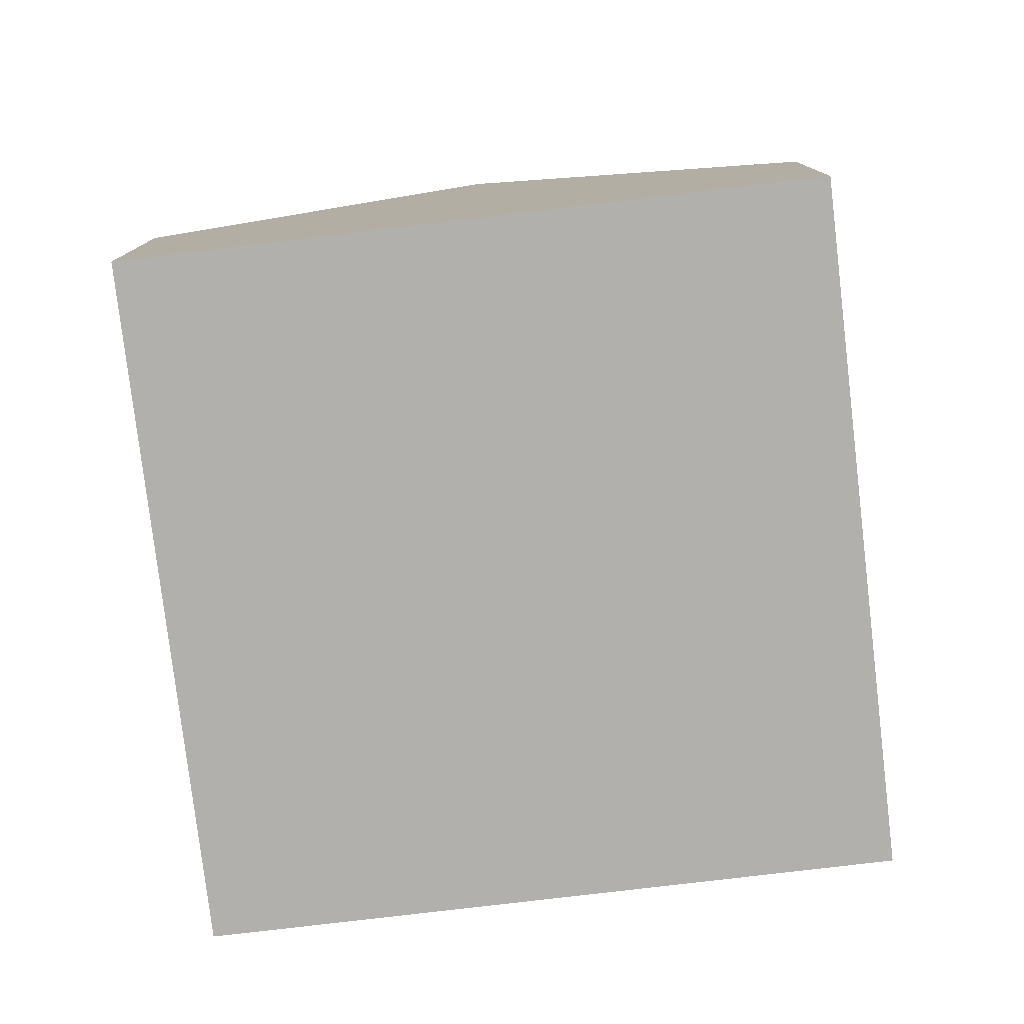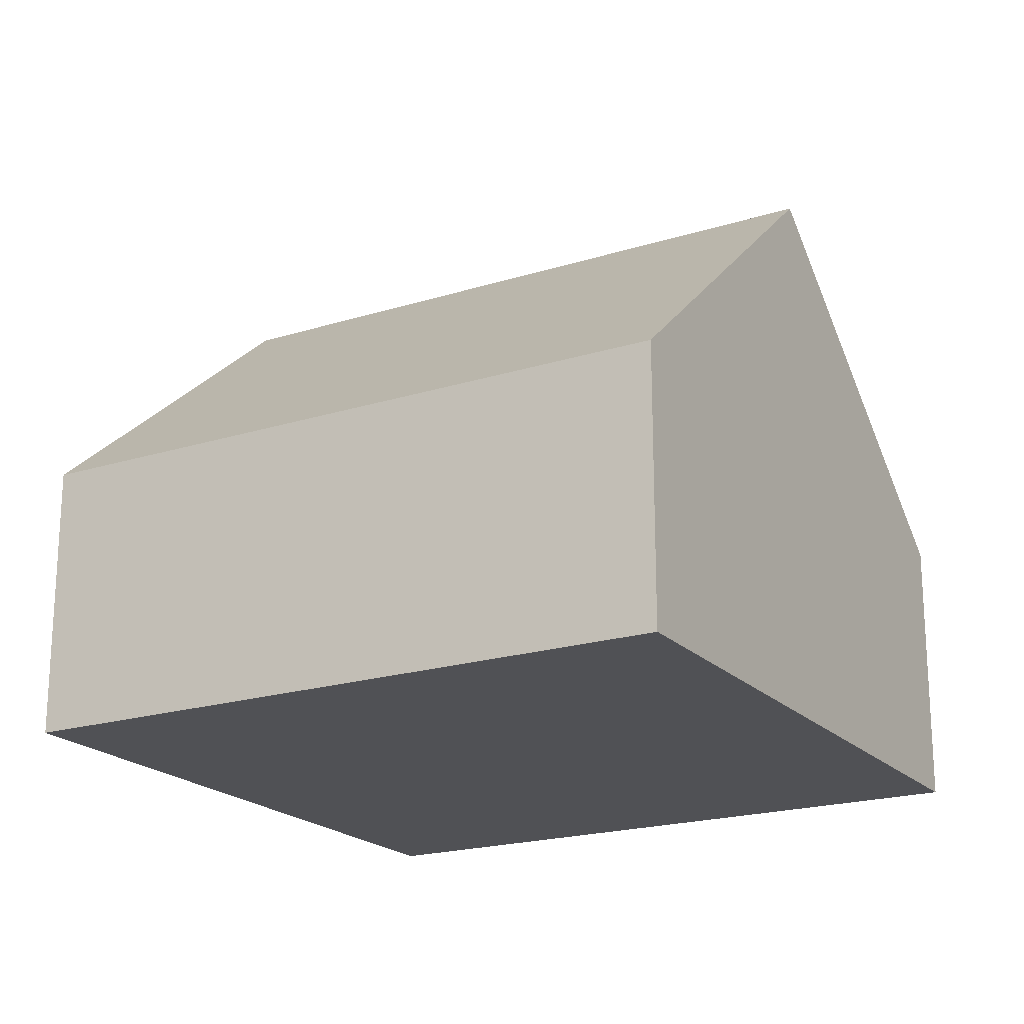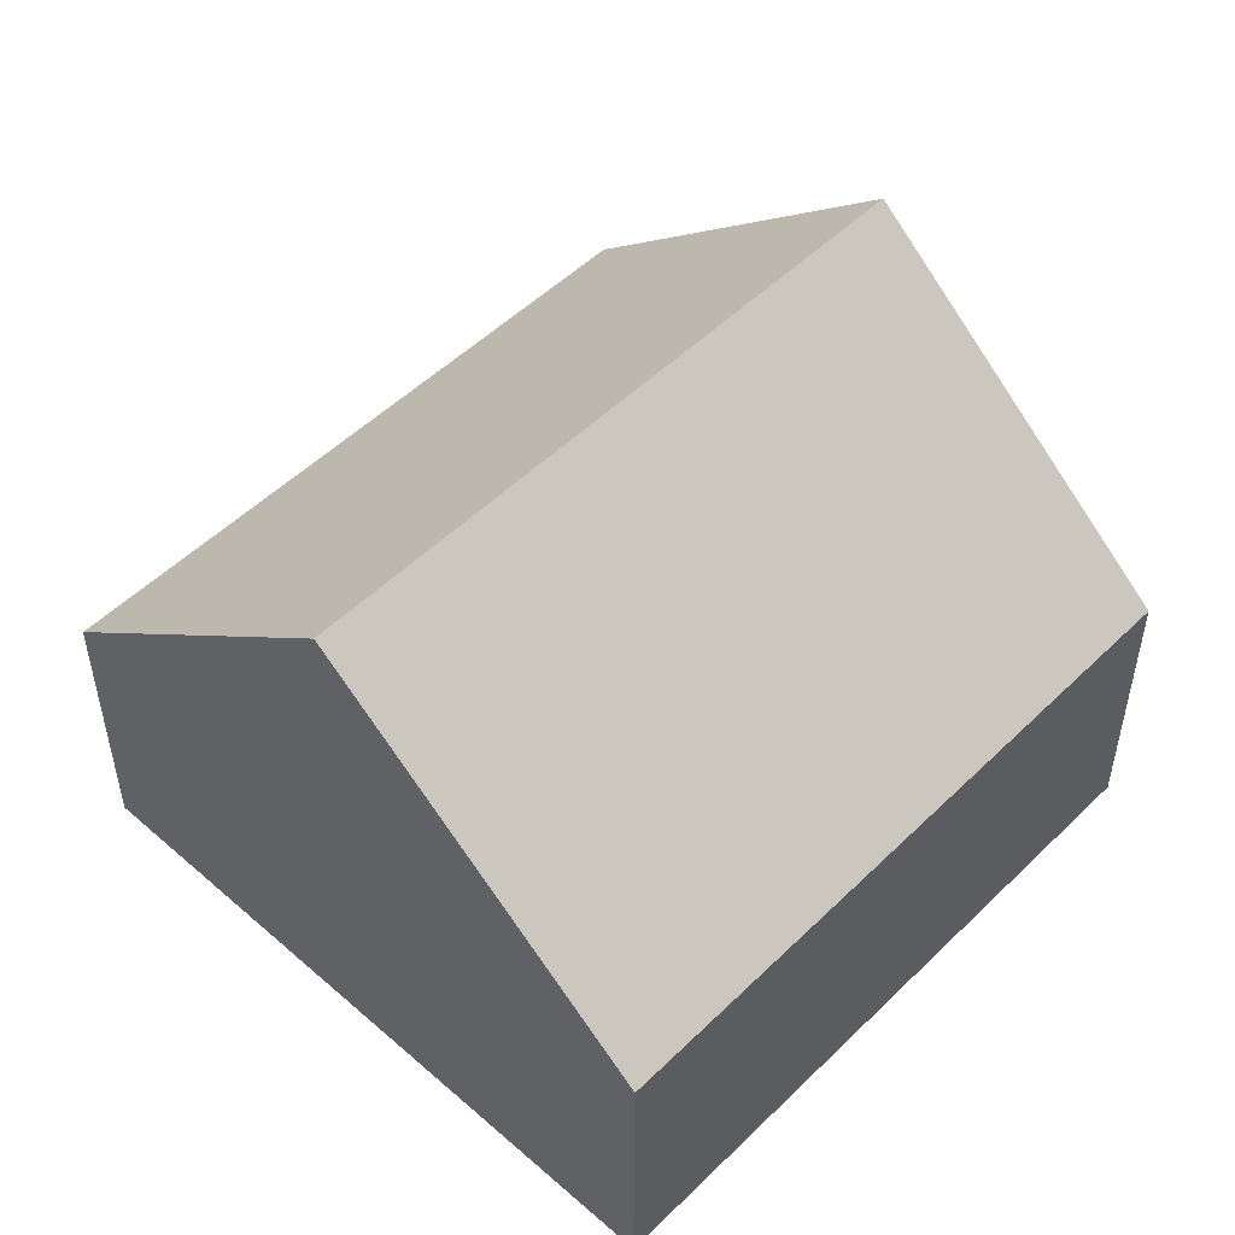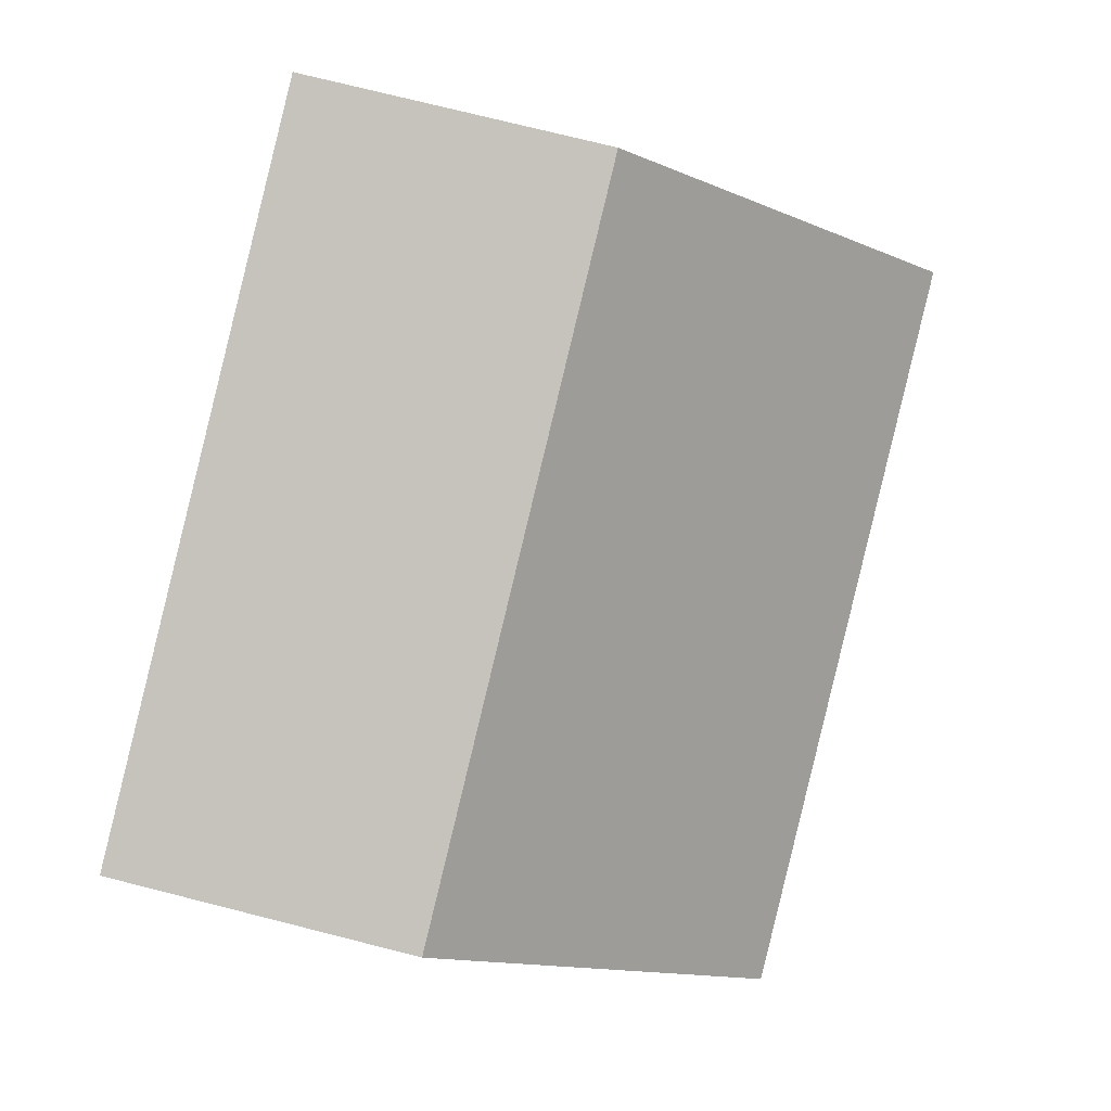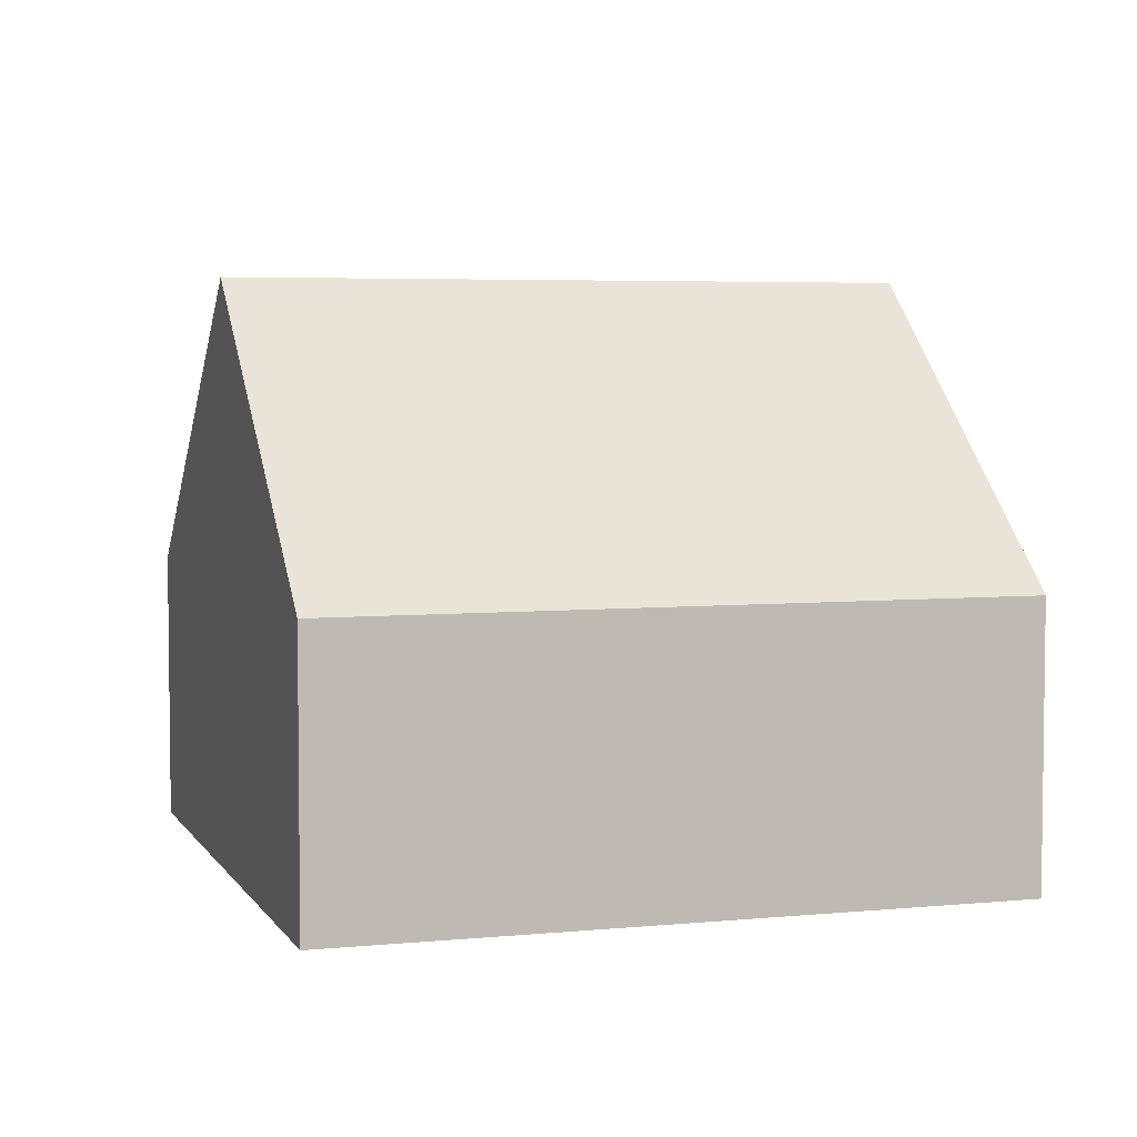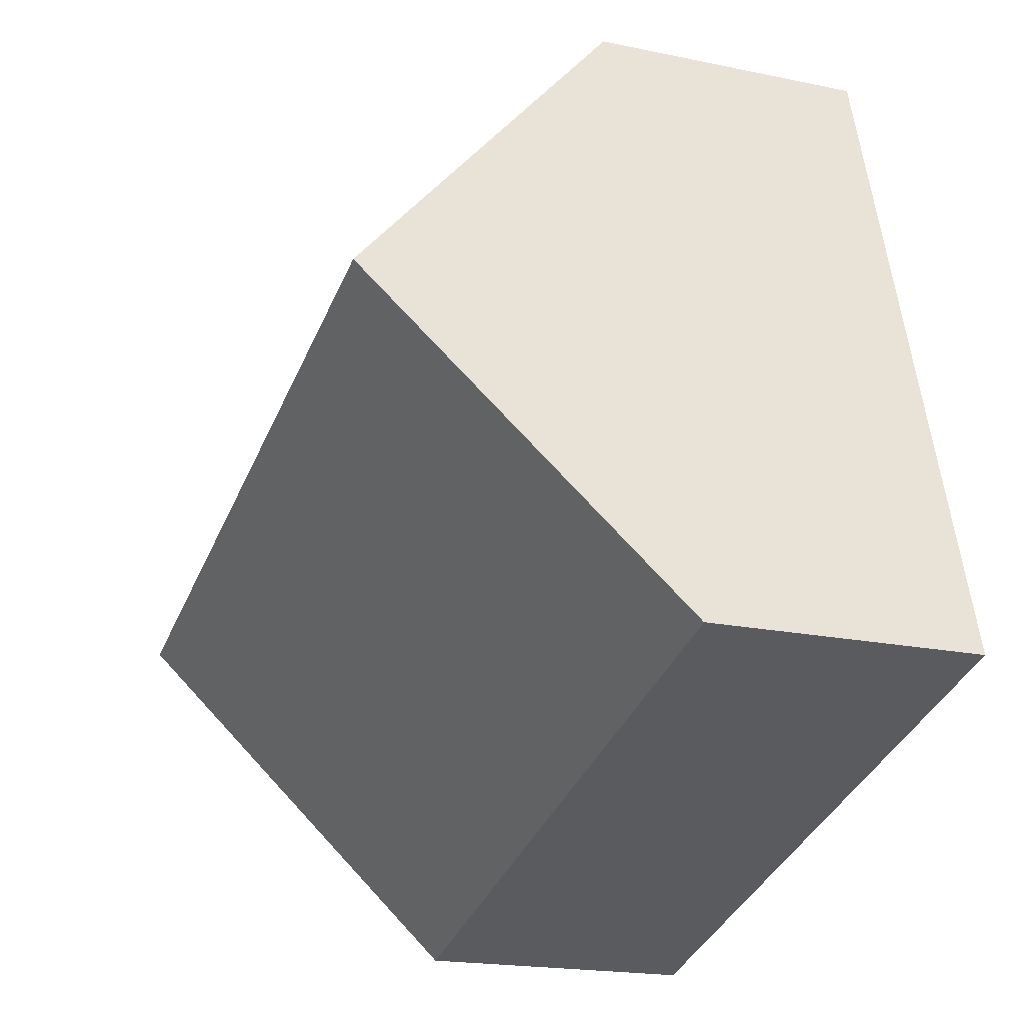
<metadata>
{"format":"obj","ext":"obj","renderer":"f3d","projection":"perspective","resolution":1024,"background":"white","views":[{"elev":-78.7,"azim":-67.0,"up":"+Y"},{"elev":-20.2,"azim":-133.9,"up":"+Y"},{"elev":51.2,"azim":149.7,"up":"+Y"},{"elev":74.2,"azim":104.2,"up":"+Z"},{"elev":4.7,"azim":-1.3,"up":"+Y"},{"elev":-19.0,"azim":-111.8,"up":"+Z"}]}
</metadata>
<code>
v  13.13 4.28 7.233
v  1.486 8.741 5.097
v  2.971 4.28 10.19
v  11.64 8.741 2.136
v  0 4.28 2.621e-16
v  10.15 4.279 -2.961
v  0 0 0
v  10.15 1.813e-16 -2.961
v  1.486 -3.121e-16 5.097
v  2.971 -6.242e-16 10.19
v  13.13 -4.429e-16 7.233
v  11.64 -1.308e-16 2.136
g defaultobject
f 1 2 3
f 2 1 4
f 5 4 6
f 4 5 2
f 6 7 5
f 7 6 8
f 7 2 5
f 2 7 3
f 3 7 9
f 3 9 10
f 10 1 3
f 1 10 11
f 1 6 4
f 6 1 8
f 8 1 12
f 12 1 11
f 9 11 10
f 11 9 7
f 11 7 12
f 12 7 8

</code>
